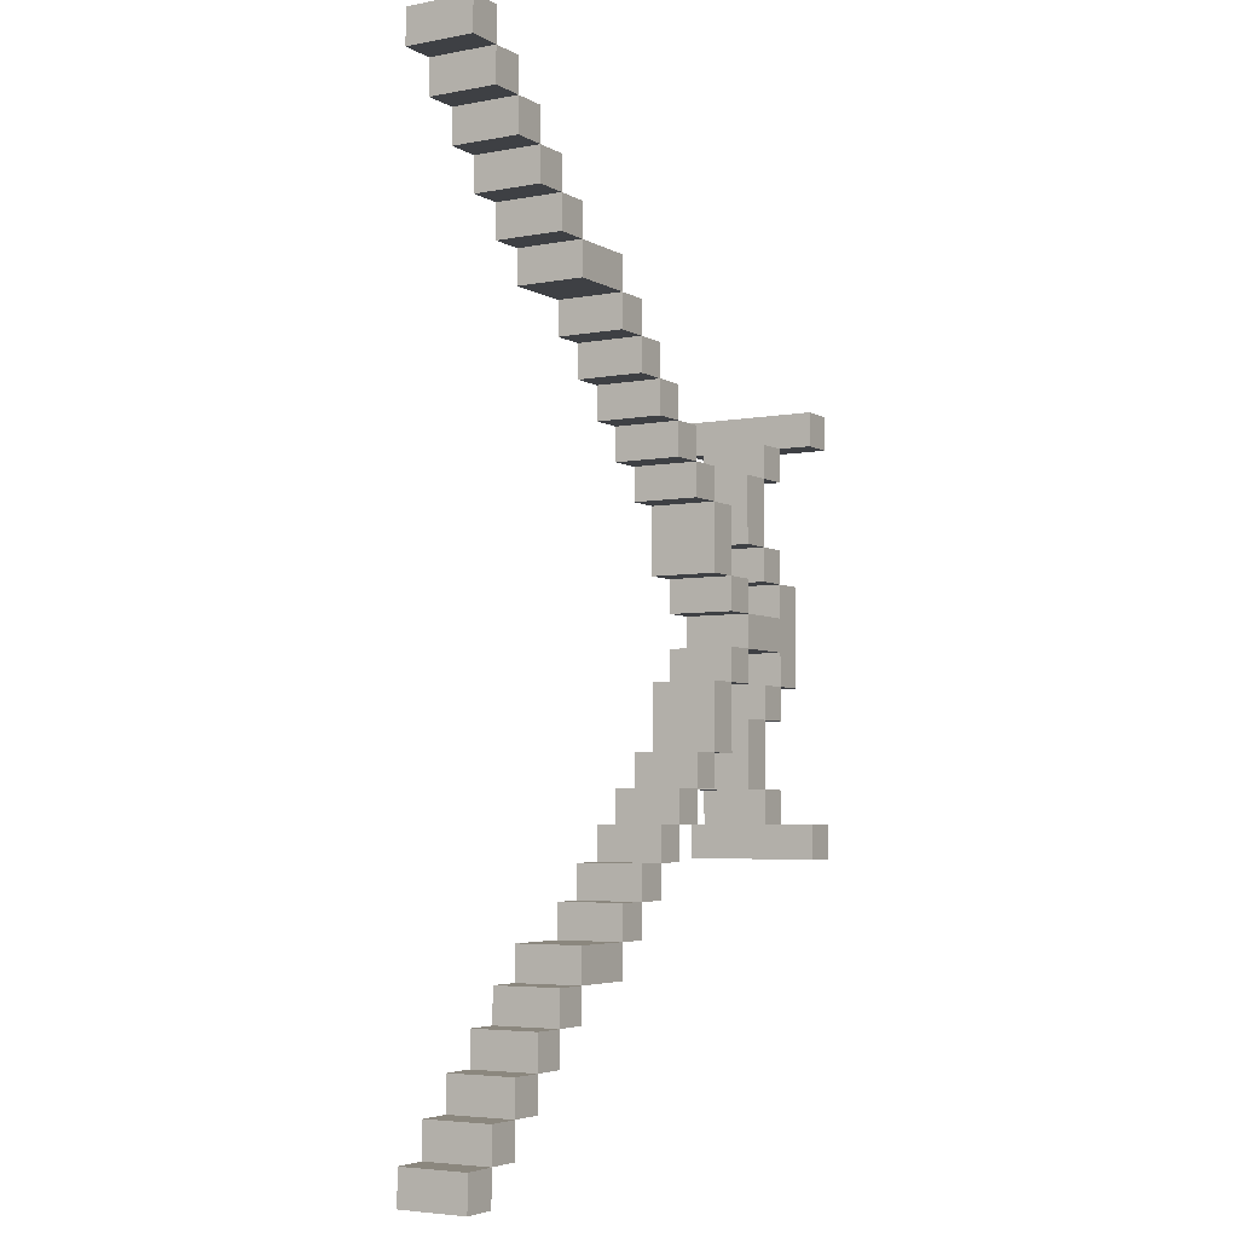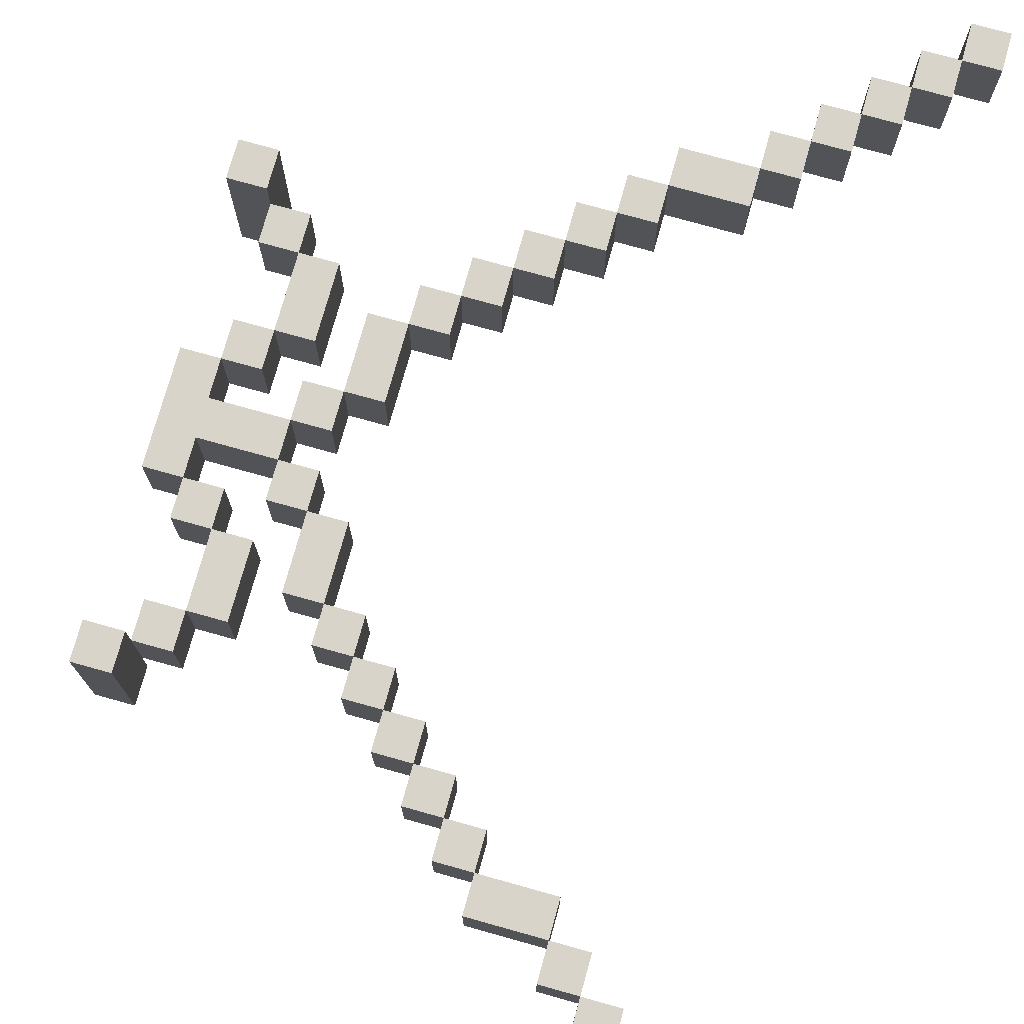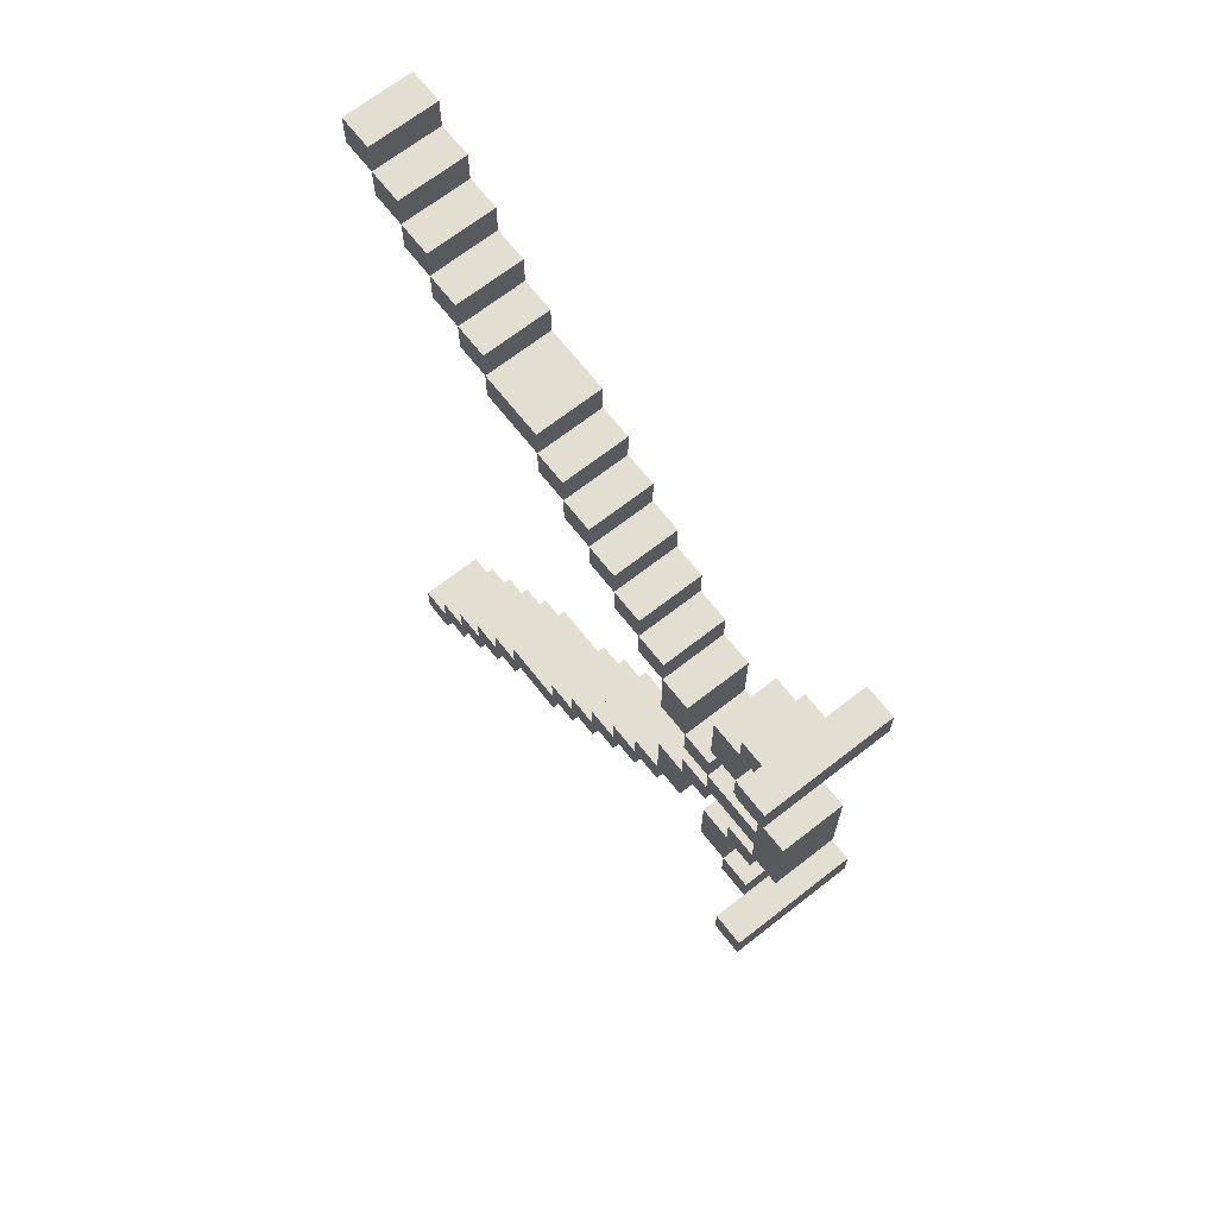
<metadata>
{"format":"obj","ext":"obj","renderer":"f3d","projection":"perspective","resolution":1024,"background":"white","views":[{"elev":-4.7,"azim":120.9,"up":"+Z"},{"elev":75.6,"azim":15.6,"up":"+Y"},{"elev":67.8,"azim":-128.1,"up":"+Z"}]}
</metadata>
<code>
v -10 0 5
v -10 0 4
v -10 0 -7
v -10 0 -8
v -10 1 -0
v -10 1 -3
v -10 3 -0
v -10 3 -3
v -10 4 5
v -10 4 4
v -10 4 -7
v -10 4 -8
v -9 1 4
v -9 1 3
v -9 1 1
v -9 1 -0
v -9 1 -3
v -9 1 -4
v -9 1 -6
v -9 1 -7
v -9 3 4
v -9 3 3
v -9 3 1
v -9 3 -0
v -9 3 -3
v -9 3 -4
v -9 3 -6
v -9 3 -7
v -8 1 3
v -8 1 1
v -8 1 -4
v -8 1 -6
v -8 3 3
v -8 3 1
v -8 3 -4
v -8 3 -6
v -7 1 -0
v -7 1 -1
v -7 1 -2
v -7 1 -3
v -7 3 -0
v -7 3 -1
v -7 3 -2
v -7 3 -3
v -6 1 2
v -6 1 -0
v -6 1 -3
v -6 1 -5
v -6 3 2
v -6 3 -0
v -6 3 -3
v -6 3 -5
v -5 1 3
v -5 1 2
v -5 1 -5
v -5 1 -6
v -5 3 3
v -5 3 2
v -5 3 -5
v -5 3 -6
v -4 1 4
v -4 1 3
v -4 1 -6
v -4 1 -7
v -4 3 4
v -4 3 3
v -4 3 -6
v -4 3 -7
v -3 1 5
v -3 1 4
v -3 1 -7
v -3 1 -8
v -3 3 5
v -3 3 4
v -3 3 -7
v -3 3 -8
v -2 1 6
v -2 1 5
v -2 1 -8
v -2 1 -9
v -2 3 6
v -2 3 5
v -2 3 -8
v -2 3 -9
v -1 1 7
v -1 1 6
v -1 1 -9
v -1 1 -10
v -1 3 7
v -1 3 6
v -1 3 -9
v -1 3 -10
v 0 1 8
v 0 1 7
v 0 1 -10
v 0 1 -11
v 0 3 8
v 0 3 7
v 0 3 -10
v 0 3 -11
v 2 1 9
v 2 1 8
v 2 1 -11
v 2 1 -12
v 2 3 9
v 2 3 8
v 2 3 -11
v 2 3 -12
v 3 1 10
v 3 1 9
v 3 1 -12
v 3 1 -13
v 3 3 10
v 3 3 9
v 3 3 -12
v 3 3 -13
v 4 1 11
v 4 1 10
v 4 1 -13
v 4 1 -14
v 4 3 11
v 4 3 10
v 4 3 -13
v 4 3 -14
v 5 1 12
v 5 1 11
v 5 1 -14
v 5 1 -15
v 5 3 12
v 5 3 11
v 5 3 -14
v 5 3 -15
v 6 1 13
v 6 1 12
v 6 1 -15
v 6 1 -16
v 6 3 13
v 6 3 12
v 6 3 -15
v 6 3 -16
v -9 0 5
v -9 0 4
v -9 0 -7
v -9 0 -8
v -9 1 4
v -9 1 -0
v -9 1 -1
v -9 1 -2
v -9 1 -3
v -9 1 -7
v -9 3 4
v -9 3 -0
v -9 3 -1
v -9 3 -2
v -9 3 -3
v -9 3 -7
v -9 4 5
v -9 4 4
v -9 4 -7
v -9 4 -8
v -8 1 4
v -8 1 3
v -8 1 1
v -8 1 -0
v -8 1 -3
v -8 1 -4
v -8 1 -6
v -8 1 -7
v -8 3 4
v -8 3 3
v -8 3 1
v -8 3 -0
v -8 3 -3
v -8 3 -4
v -8 3 -6
v -8 3 -7
v -7 1 3
v -7 1 1
v -7 1 -1
v -7 1 -2
v -7 1 -4
v -7 1 -6
v -7 3 3
v -7 3 1
v -7 3 -1
v -7 3 -2
v -7 3 -4
v -7 3 -6
v -6 1 -0
v -6 1 -1
v -6 1 -2
v -6 1 -3
v -6 3 -0
v -6 3 -1
v -6 3 -2
v -6 3 -3
v -5 1 2
v -5 1 -0
v -5 1 -3
v -5 1 -5
v -5 3 2
v -5 3 -0
v -5 3 -3
v -5 3 -5
v -4 1 3
v -4 1 2
v -4 1 -5
v -4 1 -6
v -4 3 3
v -4 3 2
v -4 3 -5
v -4 3 -6
v -3 1 4
v -3 1 3
v -3 1 -6
v -3 1 -7
v -3 3 4
v -3 3 3
v -3 3 -6
v -3 3 -7
v -2 1 5
v -2 1 4
v -2 1 -7
v -2 1 -8
v -2 3 5
v -2 3 4
v -2 3 -7
v -2 3 -8
v -1 1 6
v -1 1 5
v -1 1 -8
v -1 1 -9
v -1 3 6
v -1 3 5
v -1 3 -8
v -1 3 -9
v 0 1 7
v 0 1 6
v 0 1 -9
v 0 1 -10
v 0 3 7
v 0 3 6
v 0 3 -9
v 0 3 -10
v 2 1 8
v 2 1 7
v 2 1 -10
v 2 1 -11
v 2 3 8
v 2 3 7
v 2 3 -10
v 2 3 -11
v 3 1 9
v 3 1 8
v 3 1 -11
v 3 1 -12
v 3 3 9
v 3 3 8
v 3 3 -11
v 3 3 -12
v 4 1 10
v 4 1 9
v 4 1 -12
v 4 1 -13
v 4 3 10
v 4 3 9
v 4 3 -12
v 4 3 -13
v 5 1 11
v 5 1 10
v 5 1 -13
v 5 1 -14
v 5 3 11
v 5 3 10
v 5 3 -13
v 5 3 -14
v 6 1 12
v 6 1 11
v 6 1 -14
v 6 1 -15
v 6 3 12
v 6 3 11
v 6 3 -14
v 6 3 -15
v 7 1 13
v 7 1 12
v 7 1 -15
v 7 1 -16
v 7 3 13
v 7 3 12
v 7 3 -15
v 7 3 -16
v 6 1 13
v 6 3 13
v 7 1 13
v 7 3 13
v 5 1 12
v 5 3 12
v 6 1 12
v 6 3 12
v 4 1 11
v 4 3 11
v 5 1 11
v 5 3 11
v 3 1 10
v 3 3 10
v 4 1 10
v 4 3 10
v 2 1 9
v 2 3 9
v 3 1 9
v 3 3 9
v 0 1 8
v 0 3 8
v 1 1 8
v 1 3 8
v 2 1 8
v 2 3 8
v -1 1 7
v -1 3 7
v 0 1 7
v 0 3 7
v -2 1 6
v -2 3 6
v -1 1 6
v -1 3 6
v -10 0 5
v -10 4 5
v -9 0 5
v -9 4 5
v -3 1 5
v -3 3 5
v -2 1 5
v -2 3 5
v -9 1 4
v -9 3 4
v -8 1 4
v -8 3 4
v -4 1 4
v -4 3 4
v -3 1 4
v -3 3 4
v -8 1 3
v -8 3 3
v -7 1 3
v -7 3 3
v -5 1 3
v -5 3 3
v -4 1 3
v -4 3 3
v -6 1 2
v -6 3 2
v -5 1 2
v -5 3 2
v -9 1 1
v -9 3 1
v -8 1 1
v -8 3 1
v -10 1 -0
v -10 3 -0
v -9 1 -0
v -9 3 -0
v -7 1 -0
v -7 3 -0
v -6 1 -0
v -6 3 -0
v -9 1 -1
v -9 3 -1
v -7 1 -1
v -7 3 -1
v -7 1 -2
v -7 3 -2
v -6 1 -2
v -6 3 -2
v -9 1 -3
v -9 3 -3
v -8 1 -3
v -8 3 -3
v -6 1 -3
v -6 3 -3
v -5 1 -3
v -5 3 -3
v -8 1 -4
v -8 3 -4
v -7 1 -4
v -7 3 -4
v -5 1 -5
v -5 3 -5
v -4 1 -5
v -4 3 -5
v -9 1 -6
v -9 3 -6
v -8 1 -6
v -8 3 -6
v -4 1 -6
v -4 3 -6
v -3 1 -6
v -3 3 -6
v -10 0 -7
v -10 4 -7
v -9 0 -7
v -9 1 -7
v -9 3 -7
v -9 4 -7
v -3 1 -7
v -3 3 -7
v -2 1 -7
v -2 3 -7
v -2 1 -8
v -2 3 -8
v -1 1 -8
v -1 3 -8
v -1 1 -9
v -1 3 -9
v 0 1 -9
v 0 3 -9
v 0 1 -10
v 0 3 -10
v 1 1 -10
v 1 3 -10
v 2 1 -10
v 2 3 -10
v 2 1 -11
v 2 3 -11
v 3 1 -11
v 3 3 -11
v 3 1 -12
v 3 3 -12
v 4 1 -12
v 4 3 -12
v 4 1 -13
v 4 3 -13
v 5 1 -13
v 5 3 -13
v 5 1 -14
v 5 3 -14
v 6 1 -14
v 6 3 -14
v 6 1 -15
v 6 3 -15
v 7 1 -15
v 7 3 -15
v 6 1 12
v 6 3 12
v 7 1 12
v 7 3 12
v 5 1 11
v 5 3 11
v 6 1 11
v 6 3 11
v 4 1 10
v 4 3 10
v 5 1 10
v 5 3 10
v 3 1 9
v 3 3 9
v 4 1 9
v 4 3 9
v 2 1 8
v 2 3 8
v 3 1 8
v 3 3 8
v 0 1 7
v 0 3 7
v 1 1 7
v 1 3 7
v 2 1 7
v 2 3 7
v -1 1 6
v -1 3 6
v 0 1 6
v 0 3 6
v -2 1 5
v -2 3 5
v -1 1 5
v -1 3 5
v -10 0 4
v -10 4 4
v -9 0 4
v -9 1 4
v -9 3 4
v -9 4 4
v -3 1 4
v -3 3 4
v -2 1 4
v -2 3 4
v -9 1 3
v -9 3 3
v -8 1 3
v -8 3 3
v -4 1 3
v -4 3 3
v -3 1 3
v -3 3 3
v -5 1 2
v -5 3 2
v -4 1 2
v -4 3 2
v -8 1 1
v -8 3 1
v -7 1 1
v -7 3 1
v -9 1 -0
v -9 3 -0
v -8 1 -0
v -8 3 -0
v -6 1 -0
v -6 3 -0
v -5 1 -0
v -5 3 -0
v -7 1 -1
v -7 3 -1
v -6 1 -1
v -6 3 -1
v -9 1 -2
v -9 3 -2
v -7 1 -2
v -7 3 -2
v -10 1 -3
v -10 3 -3
v -9 1 -3
v -9 3 -3
v -7 1 -3
v -7 3 -3
v -6 1 -3
v -6 3 -3
v -9 1 -4
v -9 3 -4
v -8 1 -4
v -8 3 -4
v -6 1 -5
v -6 3 -5
v -5 1 -5
v -5 3 -5
v -8 1 -6
v -8 3 -6
v -7 1 -6
v -7 3 -6
v -5 1 -6
v -5 3 -6
v -4 1 -6
v -4 3 -6
v -9 1 -7
v -9 3 -7
v -8 1 -7
v -8 3 -7
v -4 1 -7
v -4 3 -7
v -3 1 -7
v -3 3 -7
v -10 0 -8
v -10 4 -8
v -9 0 -8
v -9 4 -8
v -3 1 -8
v -3 3 -8
v -2 1 -8
v -2 3 -8
v -2 1 -9
v -2 3 -9
v -1 1 -9
v -1 3 -9
v -1 1 -10
v -1 3 -10
v 0 1 -10
v 0 3 -10
v 0 1 -11
v 0 3 -11
v 1 1 -11
v 1 3 -11
v 2 1 -11
v 2 3 -11
v 2 1 -12
v 2 3 -12
v 3 1 -12
v 3 3 -12
v 3 1 -13
v 3 3 -13
v 4 1 -13
v 4 3 -13
v 4 1 -14
v 4 3 -14
v 5 1 -14
v 5 3 -14
v 5 1 -15
v 5 3 -15
v 6 1 -15
v 6 3 -15
v 6 1 -16
v 6 3 -16
v 7 1 -16
v 7 3 -16
v -10 0 5
v -9 0 5
v -10 0 4
v -9 0 4
v -10 0 -7
v -9 0 -7
v -10 0 -8
v -9 0 -8
v 6 1 13
v 7 1 13
v 5 1 12
v 6 1 12
v 7 1 12
v 4 1 11
v 5 1 11
v 6 1 11
v 3 1 10
v 4 1 10
v 5 1 10
v 2 1 9
v 3 1 9
v 4 1 9
v 0 1 8
v 1 1 8
v 2 1 8
v 3 1 8
v -1 1 7
v 0 1 7
v 1 1 7
v 2 1 7
v -2 1 6
v -1 1 6
v 0 1 6
v -3 1 5
v -2 1 5
v -1 1 5
v -9 1 4
v -8 1 4
v -4 1 4
v -3 1 4
v -2 1 4
v -9 1 3
v -8 1 3
v -7 1 3
v -5 1 3
v -4 1 3
v -3 1 3
v -6 1 2
v -5 1 2
v -4 1 2
v -9 1 1
v -8 1 1
v -7 1 1
v -10 1 -0
v -9 1 -0
v -8 1 -0
v -7 1 -0
v -6 1 -0
v -5 1 -0
v -9 1 -1
v -7 1 -1
v -6 1 -1
v -9 1 -2
v -7 1 -2
v -6 1 -2
v -10 1 -3
v -9 1 -3
v -8 1 -3
v -7 1 -3
v -6 1 -3
v -5 1 -3
v -9 1 -4
v -8 1 -4
v -7 1 -4
v -6 1 -5
v -5 1 -5
v -4 1 -5
v -9 1 -6
v -8 1 -6
v -7 1 -6
v -5 1 -6
v -4 1 -6
v -3 1 -6
v -9 1 -7
v -8 1 -7
v -4 1 -7
v -3 1 -7
v -2 1 -7
v -3 1 -8
v -2 1 -8
v -1 1 -8
v -2 1 -9
v -1 1 -9
v 0 1 -9
v -1 1 -10
v 0 1 -10
v 1 1 -10
v 2 1 -10
v 0 1 -11
v 1 1 -11
v 2 1 -11
v 3 1 -11
v 2 1 -12
v 3 1 -12
v 4 1 -12
v 3 1 -13
v 4 1 -13
v 5 1 -13
v 4 1 -14
v 5 1 -14
v 6 1 -14
v 5 1 -15
v 6 1 -15
v 7 1 -15
v 6 1 -16
v 7 1 -16
v 6 3 13
v 7 3 13
v 5 3 12
v 6 3 12
v 7 3 12
v 4 3 11
v 5 3 11
v 6 3 11
v 3 3 10
v 4 3 10
v 5 3 10
v 2 3 9
v 3 3 9
v 4 3 9
v 0 3 8
v 1 3 8
v 2 3 8
v 3 3 8
v -1 3 7
v 0 3 7
v 1 3 7
v 2 3 7
v -2 3 6
v -1 3 6
v 0 3 6
v -3 3 5
v -2 3 5
v -1 3 5
v -9 3 4
v -8 3 4
v -4 3 4
v -3 3 4
v -2 3 4
v -9 3 3
v -8 3 3
v -7 3 3
v -5 3 3
v -4 3 3
v -3 3 3
v -6 3 2
v -5 3 2
v -4 3 2
v -9 3 1
v -8 3 1
v -7 3 1
v -10 3 -0
v -9 3 -0
v -8 3 -0
v -7 3 -0
v -6 3 -0
v -5 3 -0
v -9 3 -1
v -7 3 -1
v -6 3 -1
v -9 3 -2
v -7 3 -2
v -6 3 -2
v -10 3 -3
v -9 3 -3
v -8 3 -3
v -7 3 -3
v -6 3 -3
v -5 3 -3
v -9 3 -4
v -8 3 -4
v -7 3 -4
v -6 3 -5
v -5 3 -5
v -4 3 -5
v -9 3 -6
v -8 3 -6
v -7 3 -6
v -5 3 -6
v -4 3 -6
v -3 3 -6
v -9 3 -7
v -8 3 -7
v -4 3 -7
v -3 3 -7
v -2 3 -7
v -3 3 -8
v -2 3 -8
v -1 3 -8
v -2 3 -9
v -1 3 -9
v 0 3 -9
v -1 3 -10
v 0 3 -10
v 1 3 -10
v 2 3 -10
v 0 3 -11
v 1 3 -11
v 2 3 -11
v 3 3 -11
v 2 3 -12
v 3 3 -12
v 4 3 -12
v 3 3 -13
v 4 3 -13
v 5 3 -13
v 4 3 -14
v 5 3 -14
v 6 3 -14
v 5 3 -15
v 6 3 -15
v 7 3 -15
v 6 3 -16
v 7 3 -16
v -10 4 5
v -9 4 5
v -10 4 4
v -9 4 4
v -10 4 -7
v -9 4 -7
v -10 4 -8
v -9 4 -8
f 7 6 5
f 8 6 7
f 9 2 1
f 10 2 9
f 11 4 3
f 12 4 11
f 21 14 13
f 22 14 21
f 23 16 15
f 24 16 23
f 25 18 17
f 26 18 25
f 27 20 19
f 28 20 27
f 33 30 29
f 34 30 33
f 35 32 31
f 36 32 35
f 41 38 37
f 42 38 41
f 43 40 39
f 44 40 43
f 49 46 45
f 50 46 49
f 51 48 47
f 52 48 51
f 57 54 53
f 58 54 57
f 59 56 55
f 60 56 59
f 65 62 61
f 66 62 65
f 67 64 63
f 68 64 67
f 73 70 69
f 74 70 73
f 75 72 71
f 76 72 75
f 81 78 77
f 82 78 81
f 83 80 79
f 84 80 83
f 89 86 85
f 90 86 89
f 91 88 87
f 92 88 91
f 97 94 93
f 98 94 97
f 99 96 95
f 100 96 99
f 105 102 101
f 106 102 105
f 107 104 103
f 108 104 107
f 113 110 109
f 114 110 113
f 115 112 111
f 116 112 115
f 121 118 117
f 122 118 121
f 123 120 119
f 124 120 123
f 129 126 125
f 130 126 129
f 131 128 127
f 132 128 131
f 137 134 133
f 138 134 137
f 139 136 135
f 140 136 139
f 141 142 145
f 143 144 150
f 141 145 151
f 146 147 152
f 152 147 153
f 148 149 154
f 154 149 155
f 150 144 156
f 141 151 157
f 157 151 158
f 156 144 159
f 159 144 160
f 161 162 169
f 169 162 170
f 163 164 171
f 171 164 172
f 165 166 173
f 173 166 174
f 167 168 175
f 175 168 176
f 177 178 183
f 183 178 184
f 179 180 185
f 185 180 186
f 181 182 187
f 187 182 188
f 189 190 193
f 193 190 194
f 191 192 195
f 195 192 196
f 197 198 201
f 201 198 202
f 199 200 203
f 203 200 204
f 205 206 209
f 209 206 210
f 207 208 211
f 211 208 212
f 213 214 217
f 217 214 218
f 215 216 219
f 219 216 220
f 221 222 225
f 225 222 226
f 223 224 227
f 227 224 228
f 229 230 233
f 233 230 234
f 231 232 235
f 235 232 236
f 237 238 241
f 241 238 242
f 239 240 243
f 243 240 244
f 245 246 249
f 249 246 250
f 247 248 251
f 251 248 252
f 253 254 257
f 257 254 258
f 255 256 259
f 259 256 260
f 261 262 265
f 265 262 266
f 263 264 267
f 267 264 268
f 269 270 273
f 273 270 274
f 271 272 275
f 275 272 276
f 277 278 281
f 281 278 282
f 279 280 283
f 283 280 284
f 285 286 289
f 289 286 290
f 287 288 291
f 291 288 292
f 295 294 293
f 296 294 295
f 299 298 297
f 300 298 299
f 303 302 301
f 304 302 303
f 307 306 305
f 308 306 307
f 311 310 309
f 312 310 311
f 315 314 313
f 316 314 315
f 317 316 315
f 318 316 317
f 321 320 319
f 322 320 321
f 325 324 323
f 326 324 325
f 329 328 327
f 330 328 329
f 333 332 331
f 334 332 333
f 337 336 335
f 338 336 337
f 341 340 339
f 342 340 341
f 345 344 343
f 346 344 345
f 349 348 347
f 350 348 349
f 353 352 351
f 354 352 353
f 357 356 355
f 358 356 357
f 361 360 359
f 362 360 361
f 365 364 363
f 366 364 365
f 369 368 367
f 370 368 369
f 373 372 371
f 374 372 373
f 377 376 375
f 378 376 377
f 381 380 379
f 382 380 381
f 385 384 383
f 386 384 385
f 389 388 387
f 390 388 389
f 393 392 391
f 394 392 393
f 397 396 395
f 398 396 397
f 401 400 399
f 402 400 401
f 403 400 402
f 404 400 403
f 407 406 405
f 408 406 407
f 411 410 409
f 412 410 411
f 415 414 413
f 416 414 415
f 419 418 417
f 420 418 419
f 421 420 419
f 422 420 421
f 425 424 423
f 426 424 425
f 429 428 427
f 430 428 429
f 433 432 431
f 434 432 433
f 437 436 435
f 438 436 437
f 441 440 439
f 442 440 441
f 443 444 445
f 445 444 446
f 447 448 449
f 449 448 450
f 451 452 453
f 453 452 454
f 455 456 457
f 457 456 458
f 459 460 461
f 461 460 462
f 463 464 465
f 465 464 466
f 465 466 467
f 467 466 468
f 469 470 471
f 471 470 472
f 473 474 475
f 475 474 476
f 477 478 479
f 479 478 480
f 480 478 481
f 481 478 482
f 483 484 485
f 485 484 486
f 487 488 489
f 489 488 490
f 491 492 493
f 493 492 494
f 495 496 497
f 497 496 498
f 499 500 501
f 501 500 502
f 503 504 505
f 505 504 506
f 507 508 509
f 509 508 510
f 511 512 513
f 513 512 514
f 515 516 517
f 517 516 518
f 519 520 521
f 521 520 522
f 523 524 525
f 525 524 526
f 527 528 529
f 529 528 530
f 531 532 533
f 533 532 534
f 535 536 537
f 537 536 538
f 539 540 541
f 541 540 542
f 543 544 545
f 545 544 546
f 547 548 549
f 549 548 550
f 551 552 553
f 553 552 554
f 555 556 557
f 557 556 558
f 559 560 561
f 561 560 562
f 563 564 565
f 565 564 566
f 567 568 569
f 569 568 570
f 569 570 571
f 571 570 572
f 573 574 575
f 575 574 576
f 577 578 579
f 579 578 580
f 581 582 583
f 583 582 584
f 585 586 587
f 587 586 588
f 589 590 591
f 591 590 592
f 595 594 593
f 596 594 595
f 599 598 597
f 600 598 599
f 604 602 601
f 605 602 604
f 607 604 603
f 608 604 607
f 610 607 606
f 611 607 610
f 613 610 609
f 614 610 613
f 617 613 612
f 618 613 617
f 620 616 615
f 621 617 616
f 621 616 620
f 622 617 621
f 624 620 619
f 625 620 624
f 627 624 623
f 628 624 627
f 632 627 626
f 633 627 632
f 634 630 629
f 635 630 634
f 638 632 631
f 639 632 638
f 641 638 637
f 642 638 641
f 644 636 635
f 645 636 644
f 647 644 643
f 648 644 647
f 650 641 640
f 651 641 650
f 652 647 646
f 653 650 649
f 654 650 653
f 655 652 646
f 655 653 652
f 656 653 655
f 658 655 646
f 659 655 658
f 661 657 656
f 662 657 661
f 664 660 659
f 665 660 664
f 667 663 662
f 668 663 667
f 671 666 665
f 672 666 671
f 673 669 668
f 674 669 673
f 676 671 670
f 677 671 676
f 678 675 674
f 679 675 678
f 681 680 679
f 682 680 681
f 684 683 682
f 685 683 684
f 687 686 685
f 688 686 687
f 691 689 688
f 692 690 689
f 692 689 691
f 693 690 692
f 695 694 693
f 696 694 695
f 698 697 696
f 699 697 698
f 701 700 699
f 702 700 701
f 704 703 702
f 705 703 704
f 707 706 705
f 708 706 707
f 709 710 712
f 712 710 713
f 711 712 715
f 715 712 716
f 714 715 718
f 718 715 719
f 717 718 721
f 721 718 722
f 720 721 725
f 725 721 726
f 723 724 728
f 724 725 729
f 728 724 729
f 729 725 730
f 727 728 732
f 732 728 733
f 731 732 735
f 735 732 736
f 734 735 740
f 740 735 741
f 737 738 742
f 742 738 743
f 739 740 746
f 746 740 747
f 745 746 749
f 749 746 750
f 743 744 752
f 752 744 753
f 751 752 755
f 755 752 756
f 748 749 758
f 758 749 759
f 754 755 760
f 757 758 761
f 761 758 762
f 754 760 763
f 760 761 763
f 763 761 764
f 754 763 766
f 766 763 767
f 764 765 769
f 769 765 770
f 767 768 772
f 772 768 773
f 770 771 775
f 775 771 776
f 773 774 779
f 779 774 780
f 776 777 781
f 781 777 782
f 778 779 784
f 784 779 785
f 782 783 786
f 786 783 787
f 787 788 789
f 789 788 790
f 790 791 792
f 792 791 793
f 793 794 795
f 795 794 796
f 796 797 799
f 797 798 800
f 799 797 800
f 800 798 801
f 801 802 803
f 803 802 804
f 804 805 806
f 806 805 807
f 807 808 809
f 809 808 810
f 810 811 812
f 812 811 813
f 813 814 815
f 815 814 816
f 817 818 819
f 819 818 820
f 821 822 823
f 823 822 824

</code>
